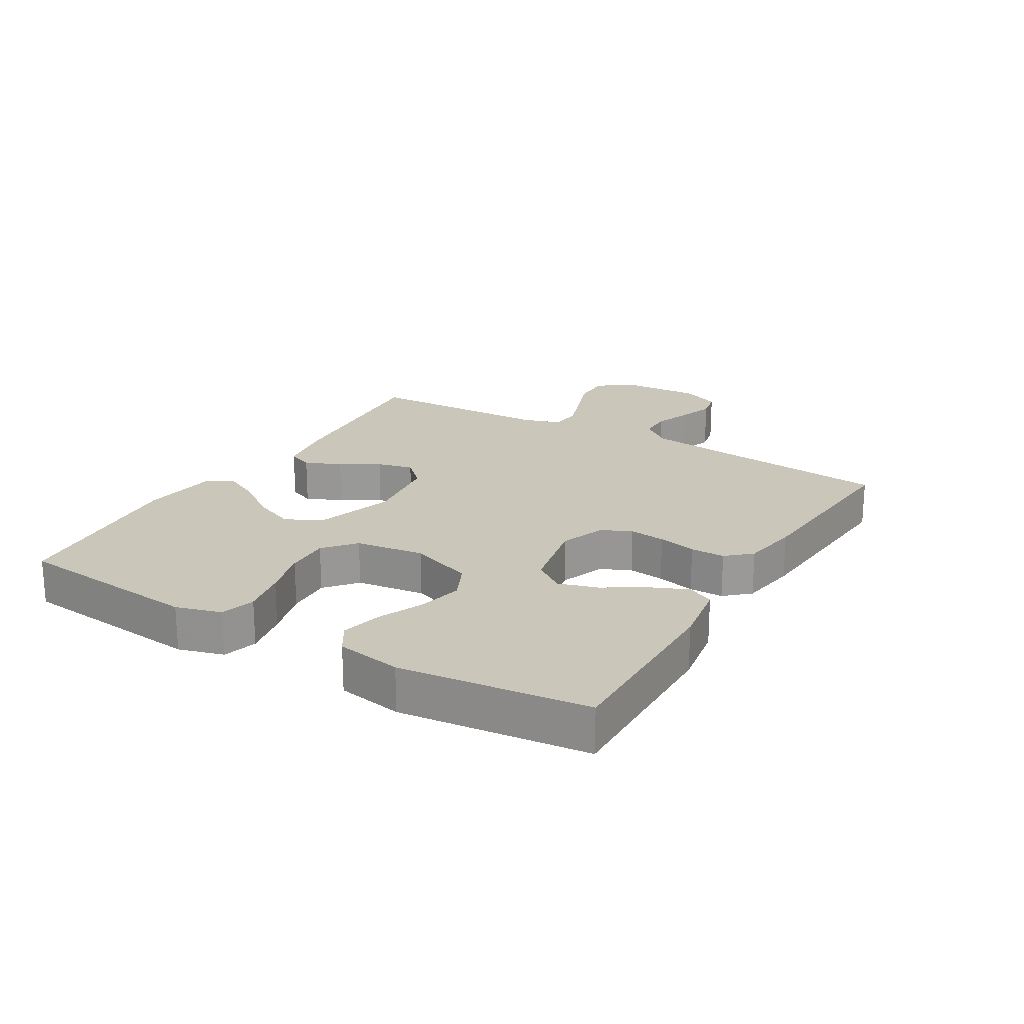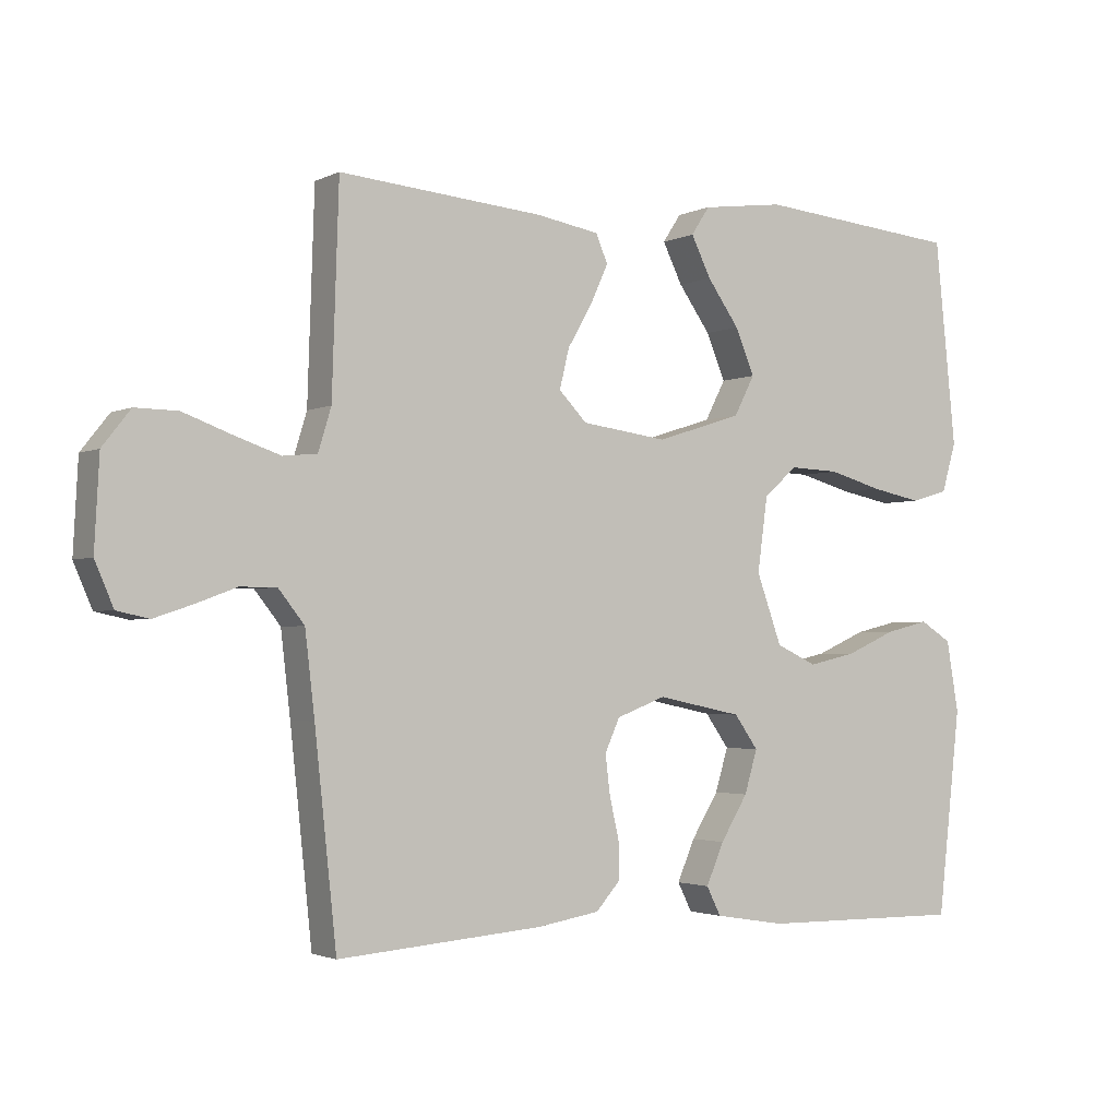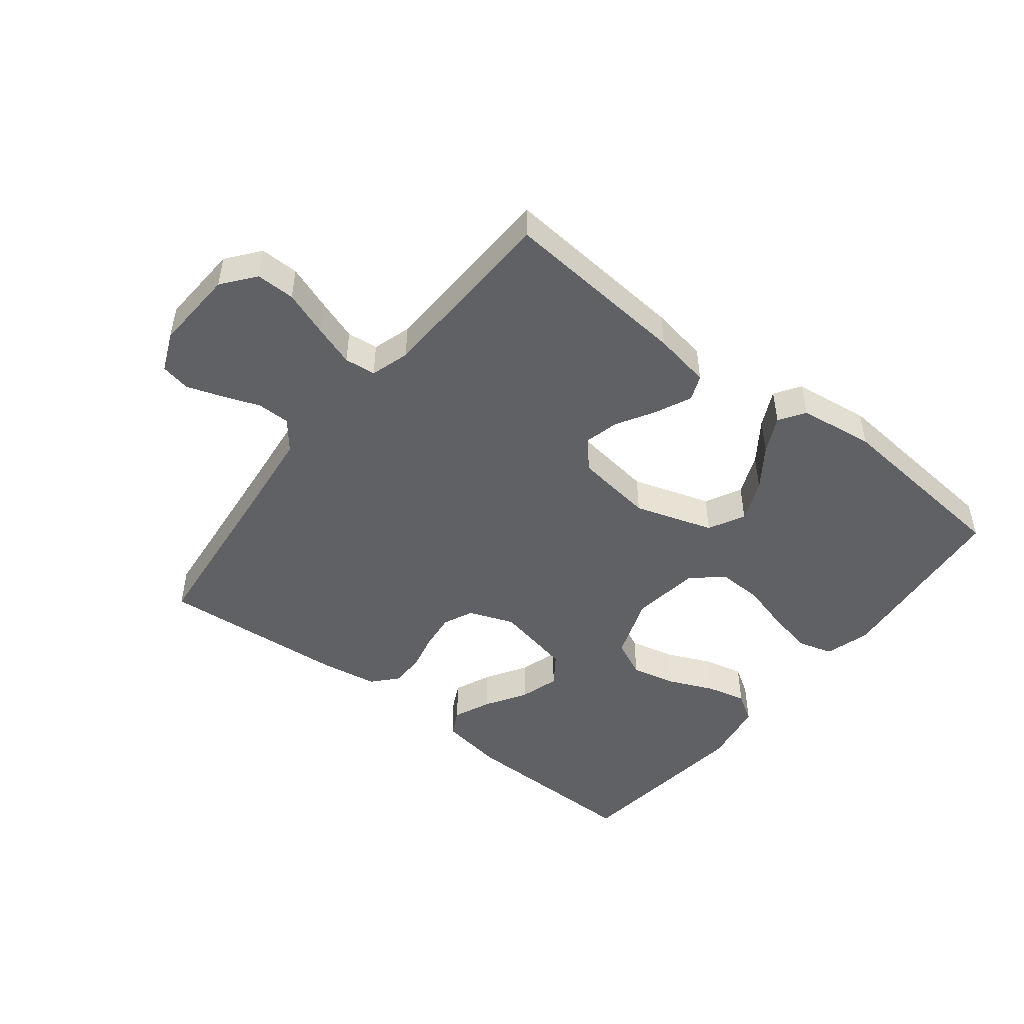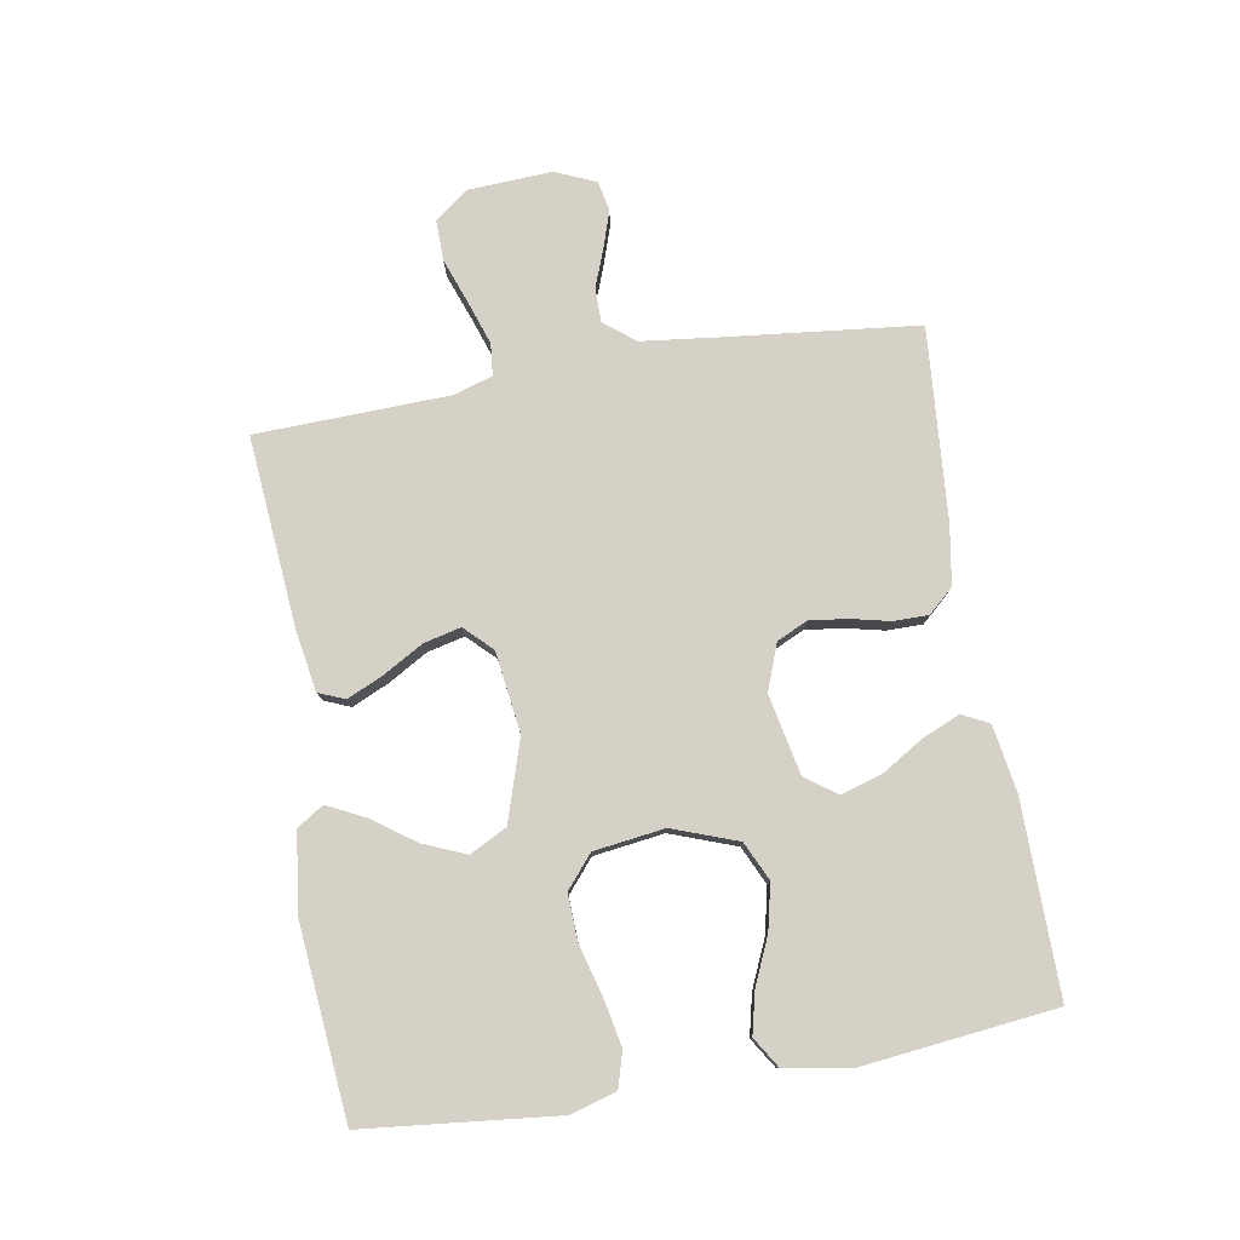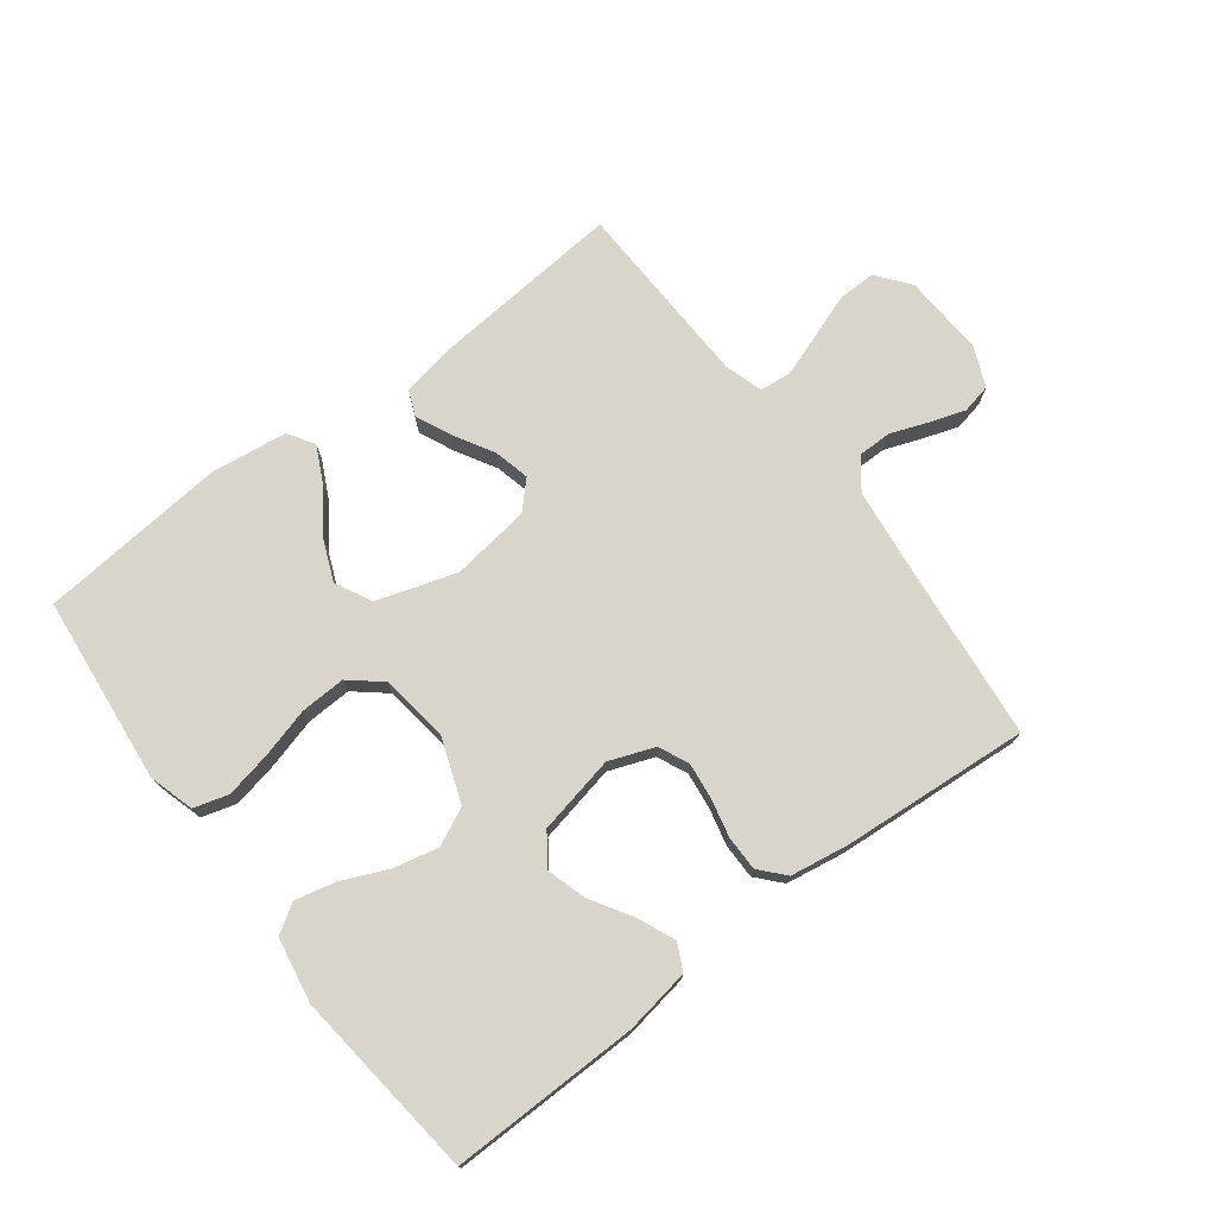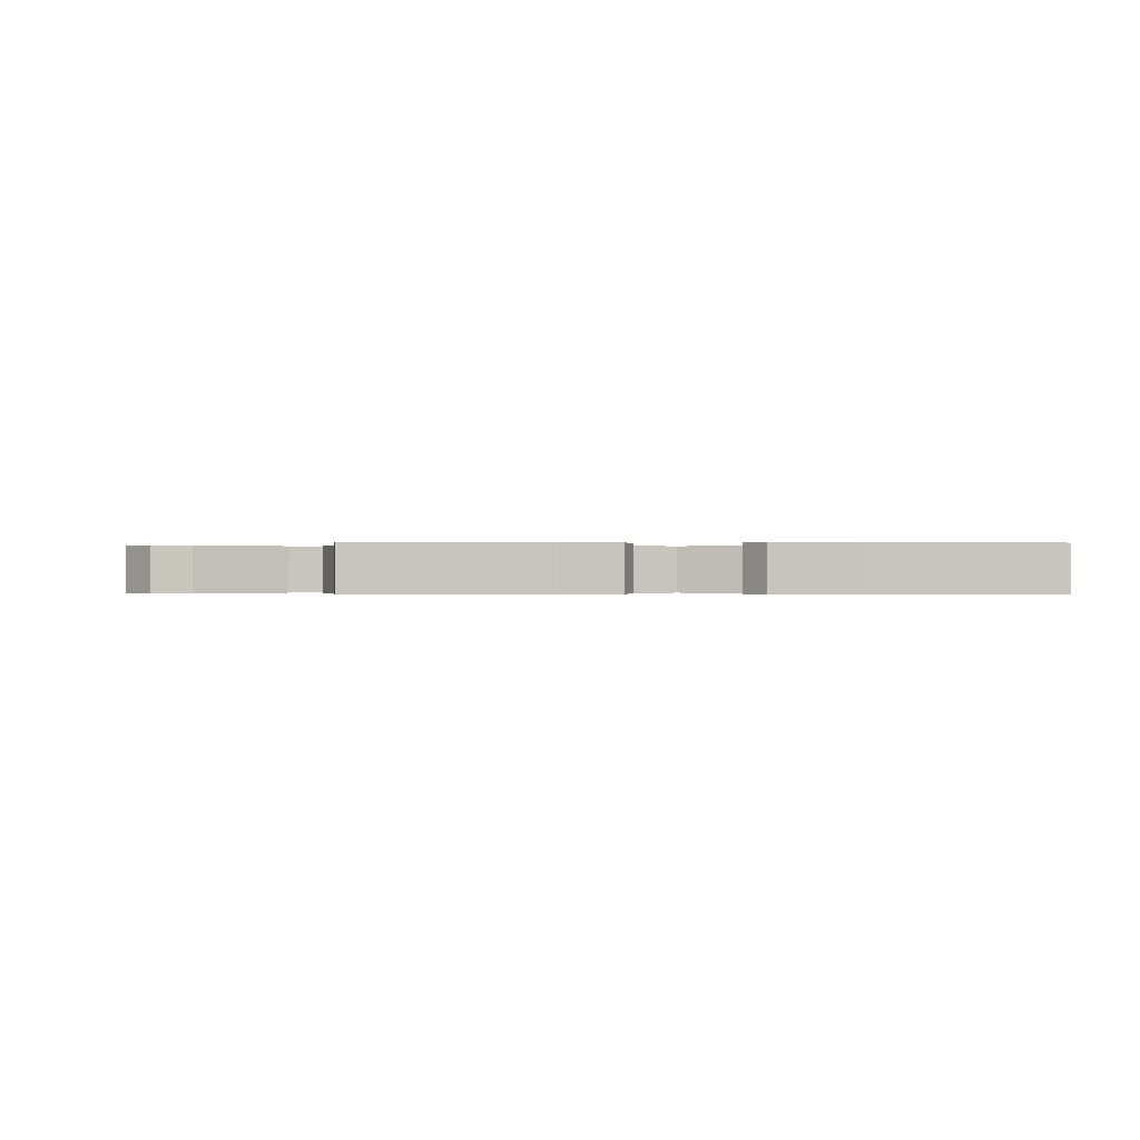
<metadata>
{"format":"obj","ext":"obj","renderer":"f3d","projection":"perspective","resolution":1024,"background":"white","views":[{"elev":21.1,"azim":120.7,"up":"+Y"},{"elev":-2.3,"azim":-32.2,"up":"+Z"},{"elev":-47.9,"azim":-38.2,"up":"+Y"},{"elev":78.7,"azim":80.4,"up":"+Y"},{"elev":74.2,"azim":142.8,"up":"+Y"},{"elev":-0.3,"azim":-4.7,"up":"+Y"}]}
</metadata>
<code>
v -0.5 0.07 -0.5
v -0.532 0.07 -0.2
v -0.546 0.07 -0.08
v -0.584 0.07 -0.032
v -0.637 0.07 -0.032
v -0.696 0.07 -0.054
v -0.753 0.07 -0.073
v -0.8 0.07 -0.063
v -0.827 0.07 0
v -0.82 0.07 0.131
v -0.779 0.07 0.183
v -0.717 0.07 0.182
v -0.646 0.07 0.156
v -0.579 0.07 0.133
v -0.529 0.07 0.138
v -0.51 0.07 0.2
v -0.5 0.07 0.5
v -0.2 0.07 0.474
v -0.108 0.07 0.458
v -0.091 0.07 0.417
v -0.117 0.07 0.36
v -0.153 0.07 0.298
v -0.167 0.07 0.24
v -0.126 0.07 0.198
v 0 0.07 0.181
v 0.126 0.07 0.221
v 0.156 0.07 0.279
v 0.128 0.07 0.346
v 0.081 0.07 0.412
v 0.052 0.07 0.471
v 0.079 0.07 0.512
v 0.2 0.07 0.528
v 0.5 0.07 0.5
v 0.531 0.07 0.2
v 0.51 0.07 0.128
v 0.455 0.07 0.112
v 0.381 0.07 0.127
v 0.302 0.07 0.149
v 0.23 0.07 0.152
v 0.18 0.07 0.11
v 0.165 0.07 0
v 0.202 0.07 -0.102
v 0.262 0.07 -0.13
v 0.333 0.07 -0.114
v 0.406 0.07 -0.082
v 0.47 0.07 -0.067
v 0.516 0.07 -0.096
v 0.534 0.07 -0.2
v 0.5 0.07 -0.5
v 0.2 0.07 -0.496
v 0.096 0.07 -0.479
v 0.075 0.07 -0.437
v 0.101 0.07 -0.377
v 0.141 0.07 -0.312
v 0.16 0.07 -0.249
v 0.125 0.07 -0.2
v 0 0.07 -0.174
v -0.072 0.07 -0.201
v -0.094 0.07 -0.249
v -0.087 0.07 -0.307
v -0.073 0.07 -0.368
v -0.073 0.07 -0.423
v -0.108 0.07 -0.462
v -0.2 0.07 -0.477
v -0.5 0 -0.5
v -0.532 0 -0.2
v -0.546 0 -0.08
v -0.584 0 -0.032
v -0.637 0 -0.032
v -0.696 0 -0.054
v -0.753 0 -0.073
v -0.8 0 -0.063
v -0.827 0 0
v -0.82 0 0.131
v -0.779 0 0.183
v -0.717 0 0.182
v -0.646 0 0.156
v -0.579 0 0.133
v -0.529 0 0.138
v -0.51 0 0.2
v -0.5 0 0.5
v -0.2 0 0.474
v -0.108 0 0.458
v -0.091 0 0.417
v -0.117 0 0.36
v -0.153 0 0.298
v -0.167 0 0.24
v -0.126 0 0.198
v 0 0 0.181
v 0.126 0 0.221
v 0.156 0 0.279
v 0.128 0 0.346
v 0.081 0 0.412
v 0.052 0 0.471
v 0.079 0 0.512
v 0.2 0 0.528
v 0.5 0 0.5
v 0.531 0 0.2
v 0.51 0 0.128
v 0.455 0 0.112
v 0.381 0 0.127
v 0.302 0 0.149
v 0.23 0 0.152
v 0.18 0 0.11
v 0.165 0 0
v 0.202 0 -0.102
v 0.262 0 -0.13
v 0.333 0 -0.114
v 0.406 0 -0.082
v 0.47 0 -0.067
v 0.516 0 -0.096
v 0.534 0 -0.2
v 0.5 0 -0.5
v 0.2 0 -0.496
v 0.096 0 -0.479
v 0.075 0 -0.437
v 0.101 0 -0.377
v 0.141 0 -0.312
v 0.16 0 -0.249
v 0.125 0 -0.2
v 0 0 -0.174
v -0.072 0 -0.201
v -0.094 0 -0.249
v -0.087 0 -0.307
v -0.073 0 -0.368
v -0.073 0 -0.423
v -0.108 0 -0.462
v -0.2 0 -0.477
f 63 64 1 2
f 60 61 62 63
f 59 60 63 2
f 58 59 2 3
f 57 58 3 4
f 56 57 4
f 51 52 53 54
f 51 54 55
f 50 51 55
f 49 50 55
f 48 49 55 56
f 44 45 46 47
f 43 44 47 48
f 35 36 37 38
f 33 34 35 38
f 33 38 39
f 32 33 39 40
f 28 29 30 31
f 27 28 31 32
f 19 20 21 22
f 17 18 19 22
f 16 17 22 23
f 15 16 23 24
f 10 11 12 13
f 10 13 14
f 9 10 14
f 8 9 14 15
f 5 6 7 8
f 43 48 56 4
f 27 32 40 41
f 26 27 41
f 25 26 41
f 25 41 42
f 24 25 42
f 5 8 15 24
f 4 5 24
f 4 24 42
f 4 42 43
f 66 65 128 127
f 127 126 125 124
f 66 127 124 123
f 67 66 123 122
f 68 67 122 121
f 68 121 120
f 118 117 116 115
f 119 118 115
f 119 115 114
f 119 114 113
f 120 119 113 112
f 111 110 109 108
f 112 111 108 107
f 102 101 100 99
f 102 99 98 97
f 103 102 97
f 104 103 97 96
f 95 94 93 92
f 96 95 92 91
f 86 85 84 83
f 86 83 82 81
f 87 86 81 80
f 88 87 80 79
f 77 76 75 74
f 78 77 74
f 78 74 73
f 79 78 73 72
f 72 71 70 69
f 68 120 112 107
f 105 104 96 91
f 105 91 90
f 105 90 89
f 106 105 89
f 106 89 88
f 88 79 72 69
f 88 69 68
f 106 88 68
f 107 106 68
f 1 65 66 2
f 2 66 67 3
f 3 67 68 4
f 4 68 69 5
f 5 69 70 6
f 6 70 71 7
f 7 71 72 8
f 8 72 73 9
f 9 73 74 10
f 10 74 75 11
f 11 75 76 12
f 12 76 77 13
f 13 77 78 14
f 14 78 79 15
f 15 79 80 16
f 16 80 81 17
f 17 81 82 18
f 18 82 83 19
f 19 83 84 20
f 20 84 85 21
f 21 85 86 22
f 22 86 87 23
f 23 87 88 24
f 24 88 89 25
f 25 89 90 26
f 26 90 91 27
f 27 91 92 28
f 28 92 93 29
f 29 93 94 30
f 30 94 95 31
f 31 95 96 32
f 32 96 97 33
f 33 97 98 34
f 34 98 99 35
f 35 99 100 36
f 36 100 101 37
f 37 101 102 38
f 38 102 103 39
f 39 103 104 40
f 40 104 105 41
f 41 105 106 42
f 42 106 107 43
f 43 107 108 44
f 44 108 109 45
f 45 109 110 46
f 46 110 111 47
f 47 111 112 48
f 48 112 113 49
f 49 113 114 50
f 50 114 115 51
f 51 115 116 52
f 52 116 117 53
f 53 117 118 54
f 54 118 119 55
f 55 119 120 56
f 56 120 121 57
f 57 121 122 58
f 58 122 123 59
f 59 123 124 60
f 60 124 125 61
f 61 125 126 62
f 62 126 127 63
f 63 127 128 64
f 64 128 65 1

</code>
